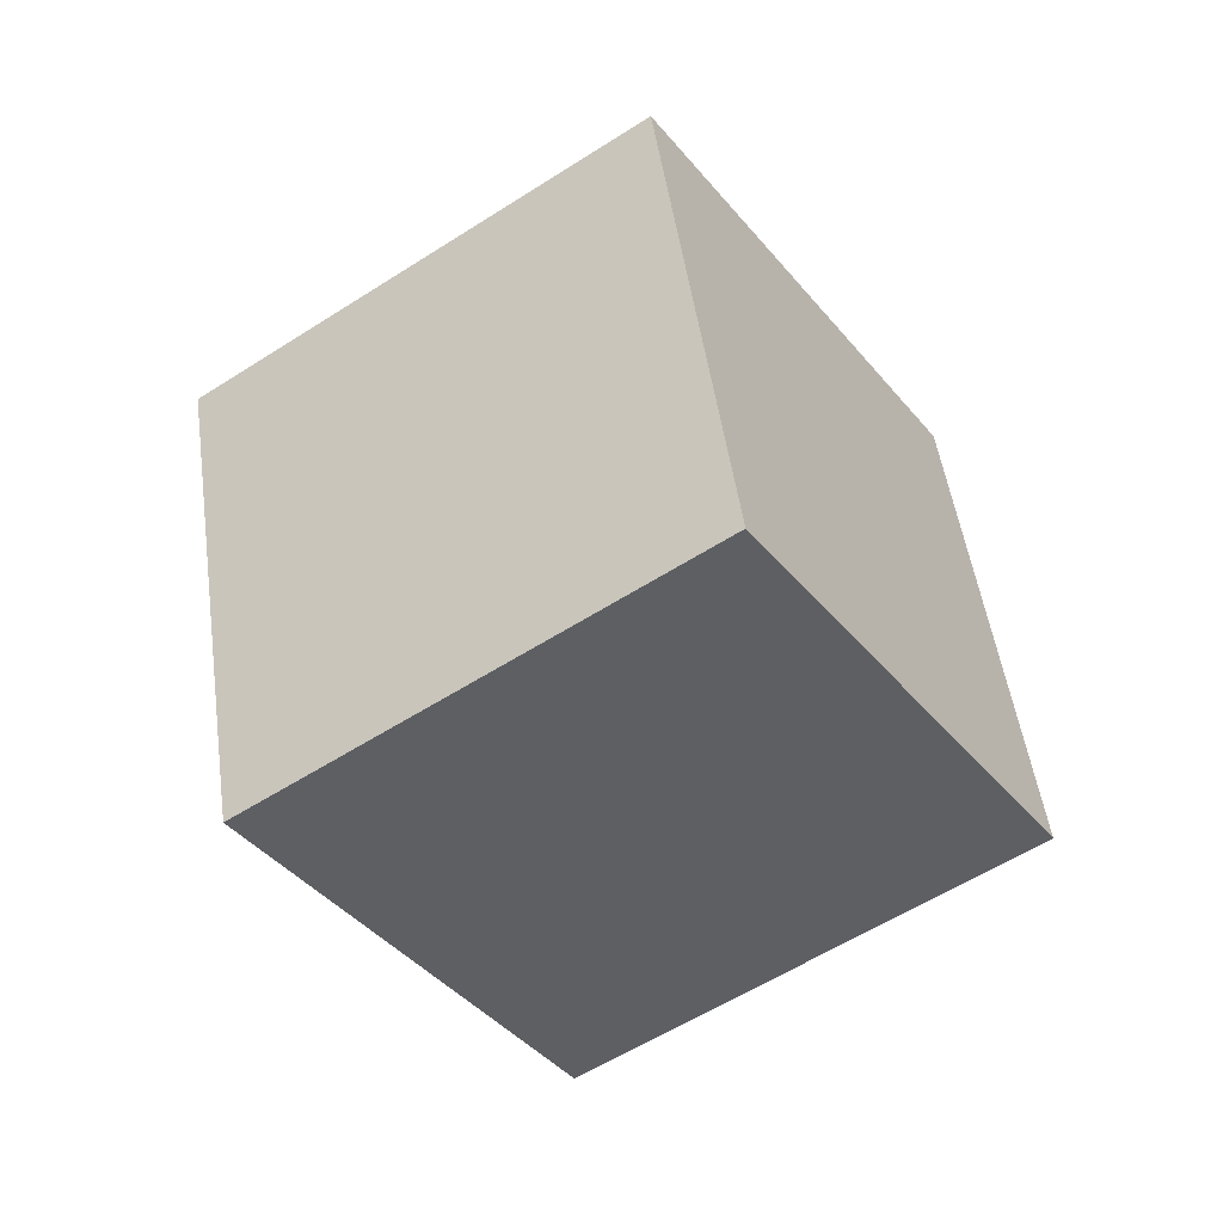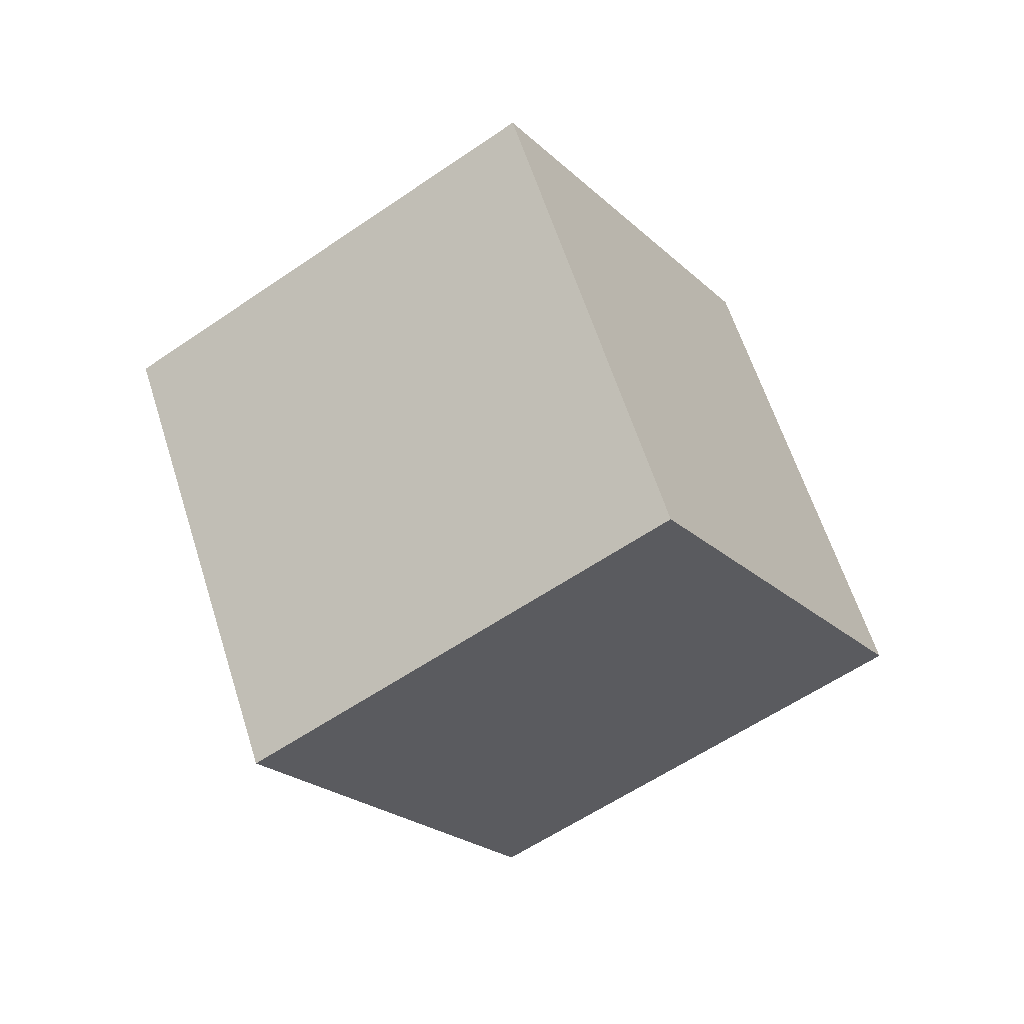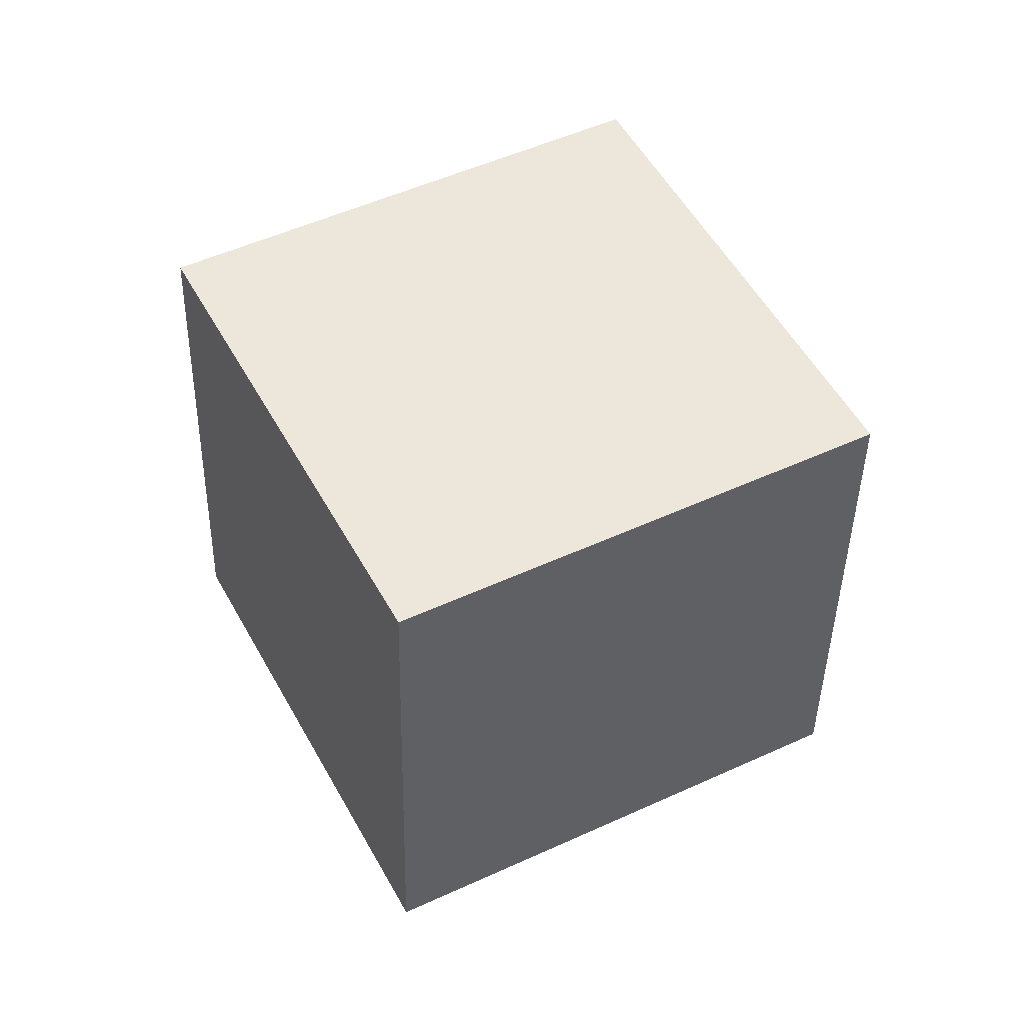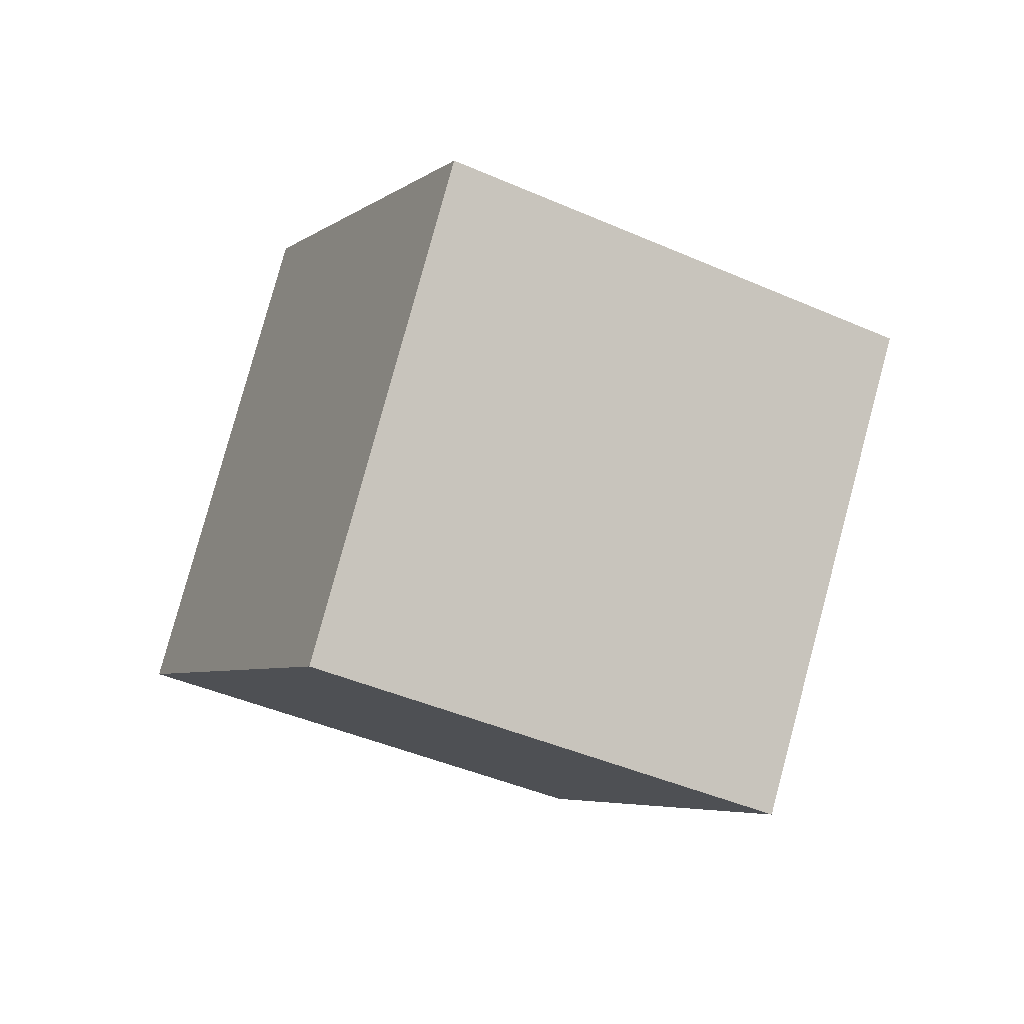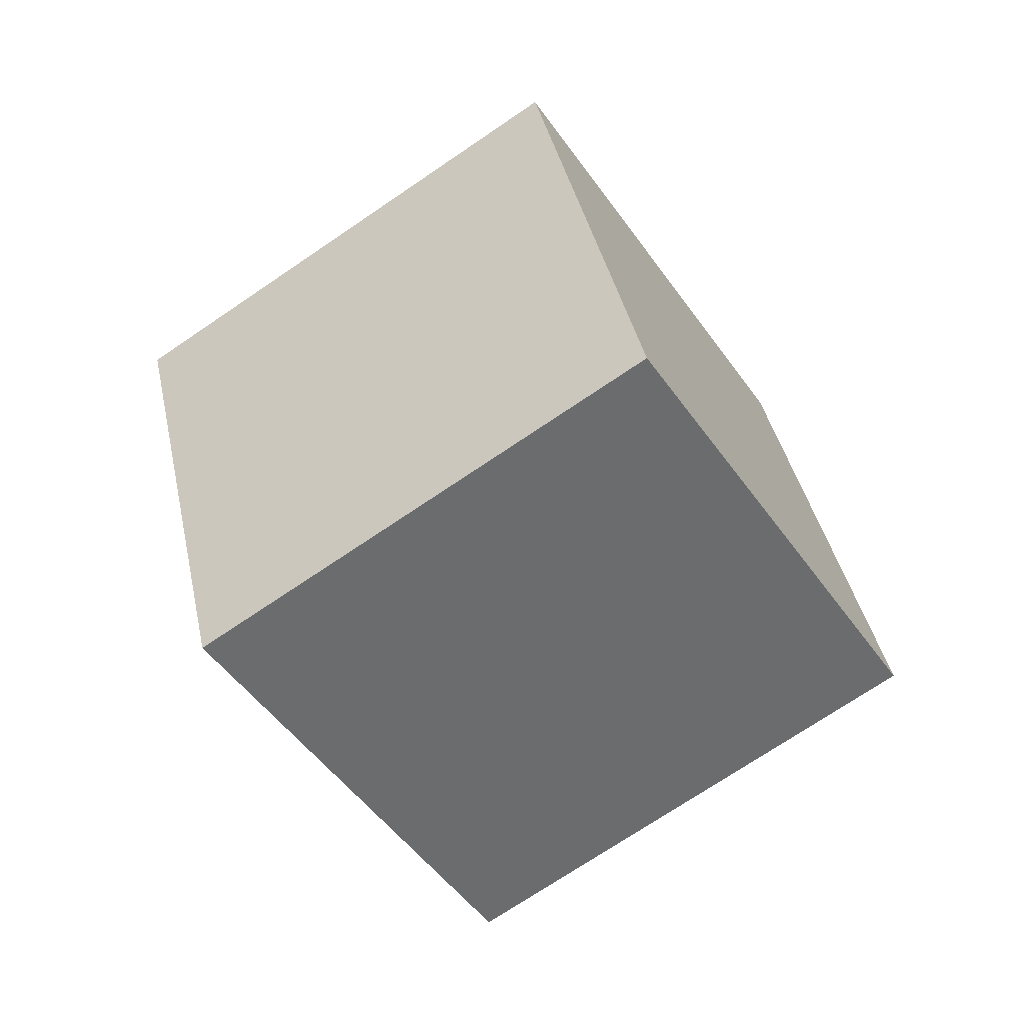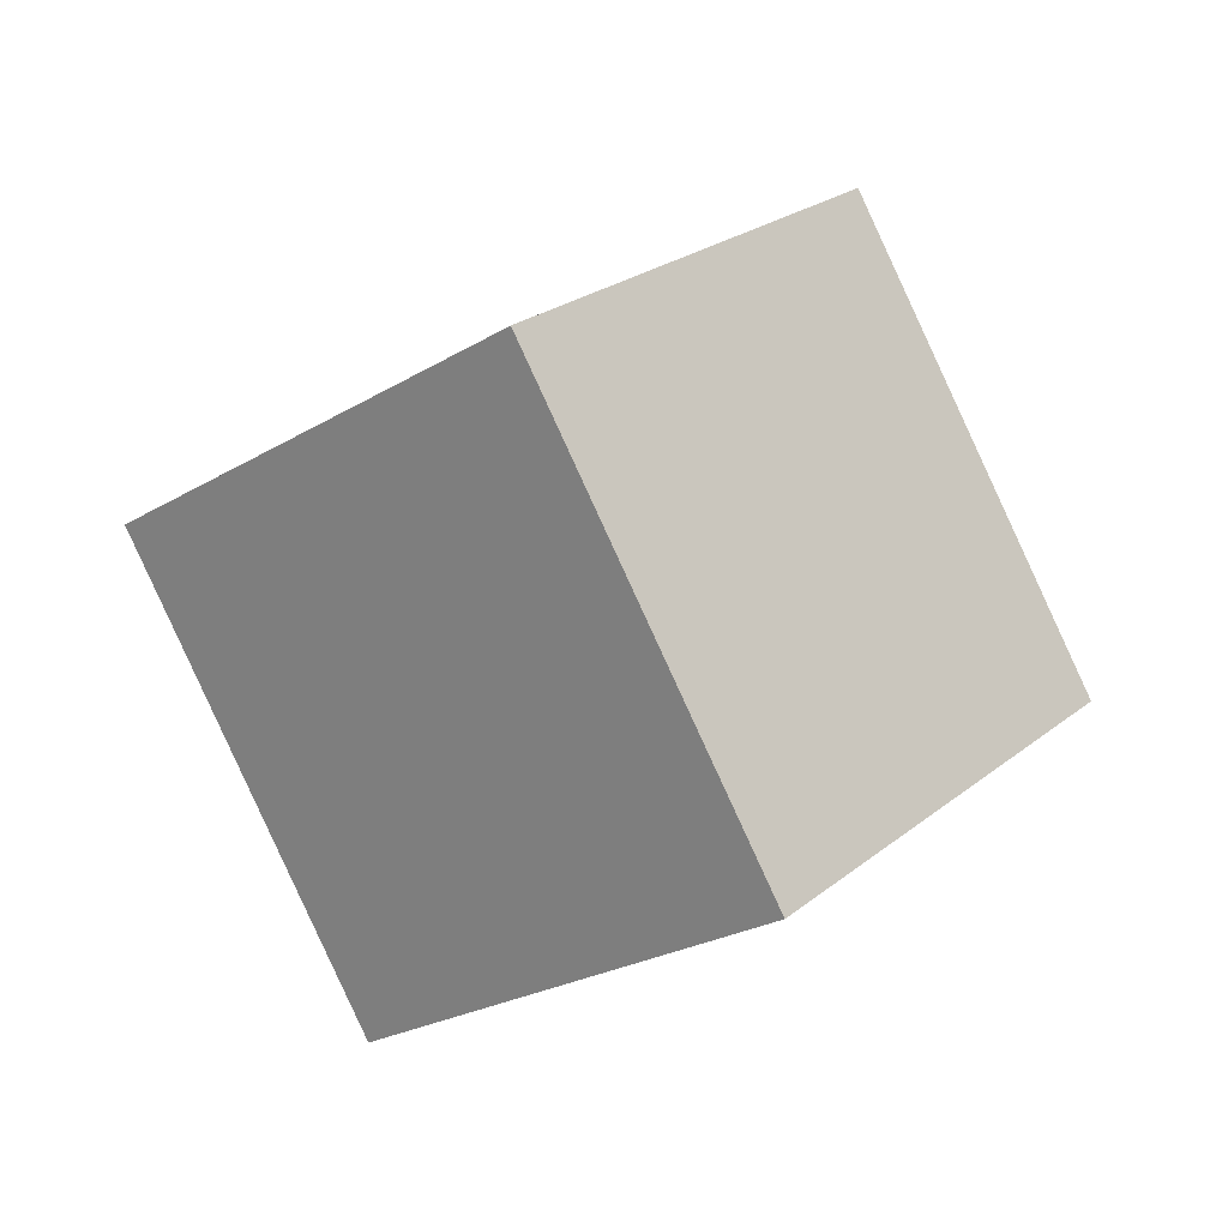
<metadata>
{"format":"obj","ext":"obj","renderer":"f3d","projection":"perspective","resolution":1024,"background":"white","views":[{"elev":-7.0,"azim":167.1,"up":"+Z"},{"elev":20.2,"azim":-21.6,"up":"+Y"},{"elev":-64.4,"azim":50.7,"up":"+Z"},{"elev":22.6,"azim":-154.3,"up":"+Z"},{"elev":62.6,"azim":116.9,"up":"+Z"},{"elev":-59.4,"azim":-100.7,"up":"+Z"}]}
</metadata>
<code>
g PokestopFar_Cube
v 0.8627 -0.3578 0.4952
v -0.009245 0.3277 1.005
v -0.008511 1.057 0.02604
v 0.8635 0.3714 -0.4838
v -0.009245 0.3277 1.005
v -0.8635 -0.3714 0.4838
v -0.8627 0.3578 -0.4952
v -0.008511 1.057 0.02604
v -0.8635 -0.3714 0.4838
v 0.008511 -1.057 -0.02604
v 0.009245 -0.3277 -1.005
v -0.8627 0.3578 -0.4952
v 0.008511 -1.057 -0.02604
v 0.8627 -0.3578 0.4952
v 0.8635 0.3714 -0.4838
v 0.009245 -0.3277 -1.005
v 0.8635 0.3714 -0.4838
v -0.008511 1.057 0.02604
v -0.8627 0.3578 -0.4952
v 0.009245 -0.3277 -1.005
v 0.008511 -1.057 -0.02604
v -0.8635 -0.3714 0.4838
v -0.009245 0.3277 1.005
v 0.8627 -0.3578 0.4952
g PokestopFar_Cube_0
f 3 2 1
f 4 3 1
f 7 6 5
f 8 7 5
f 11 10 9
f 12 11 9
f 15 14 13
f 16 15 13
f 19 18 17
f 20 19 17
f 23 22 21
f 24 23 21

</code>
